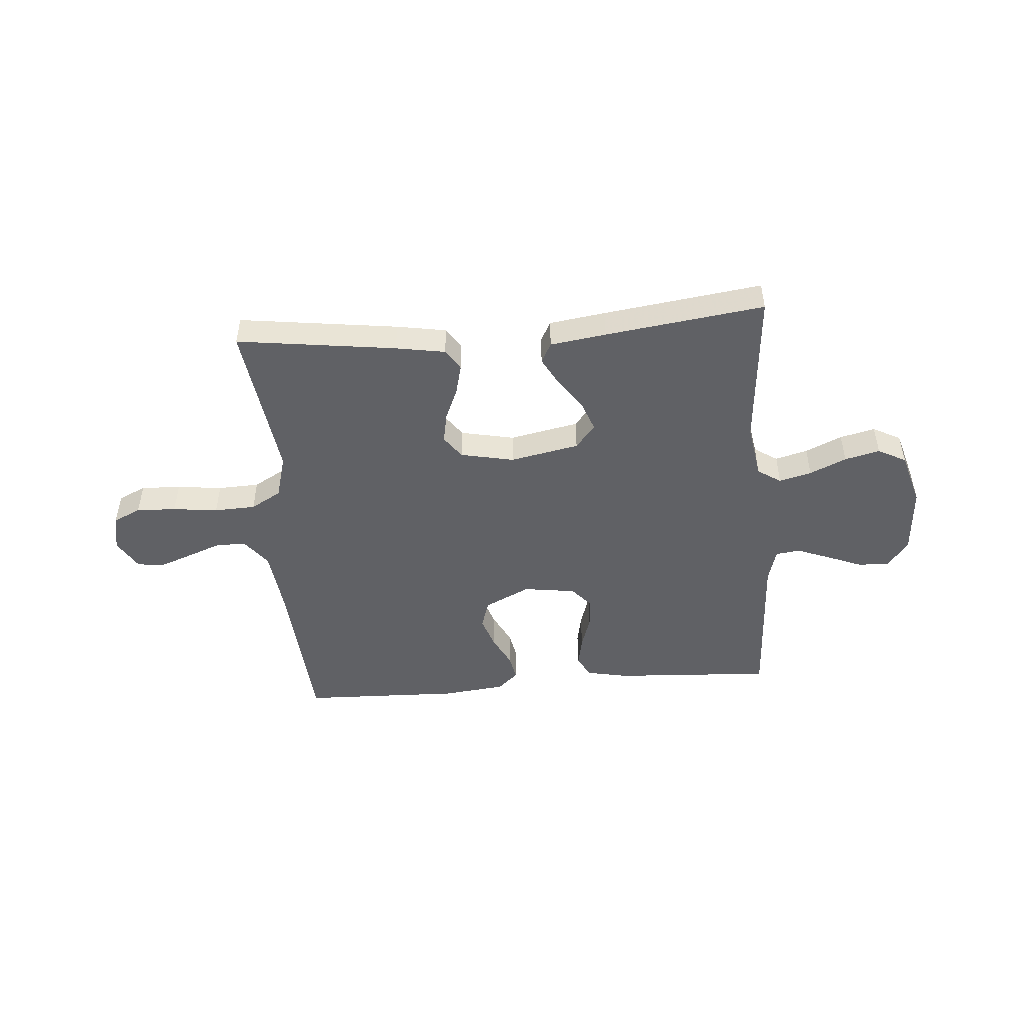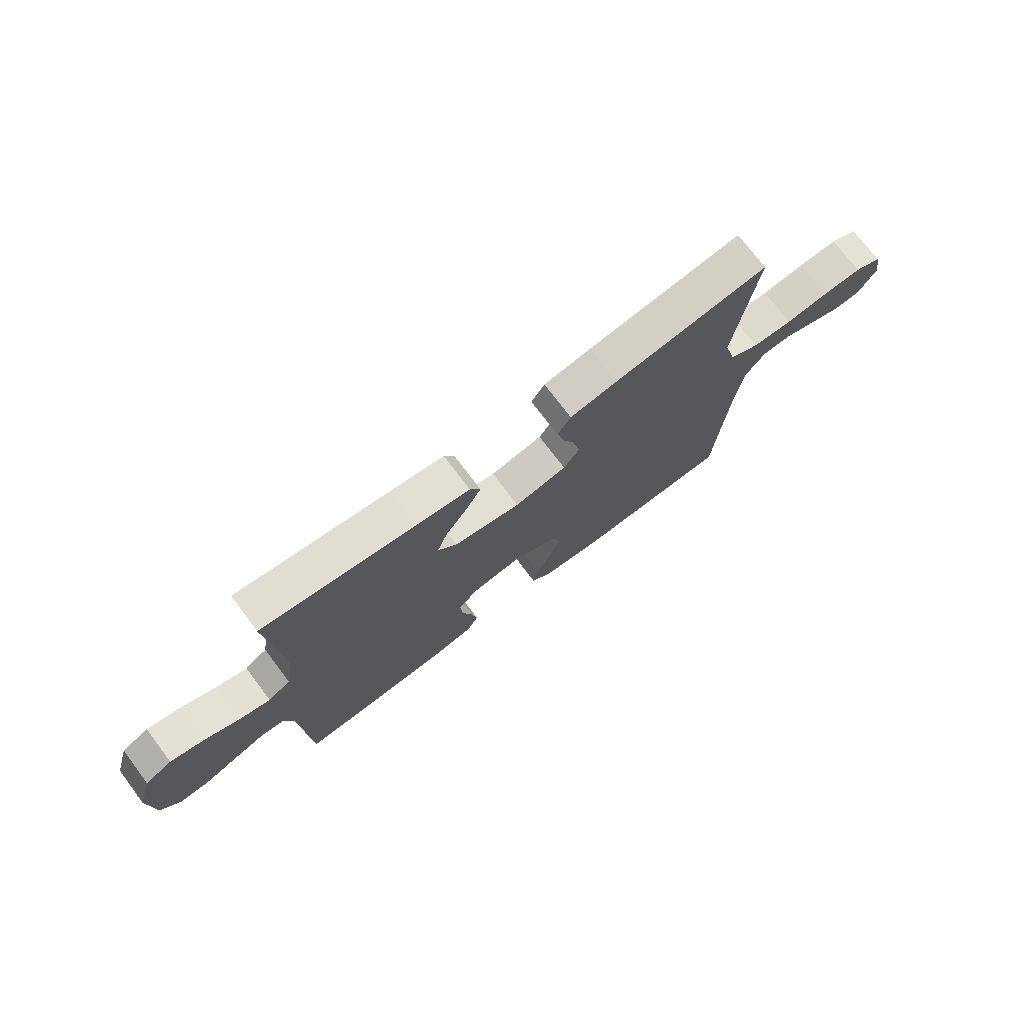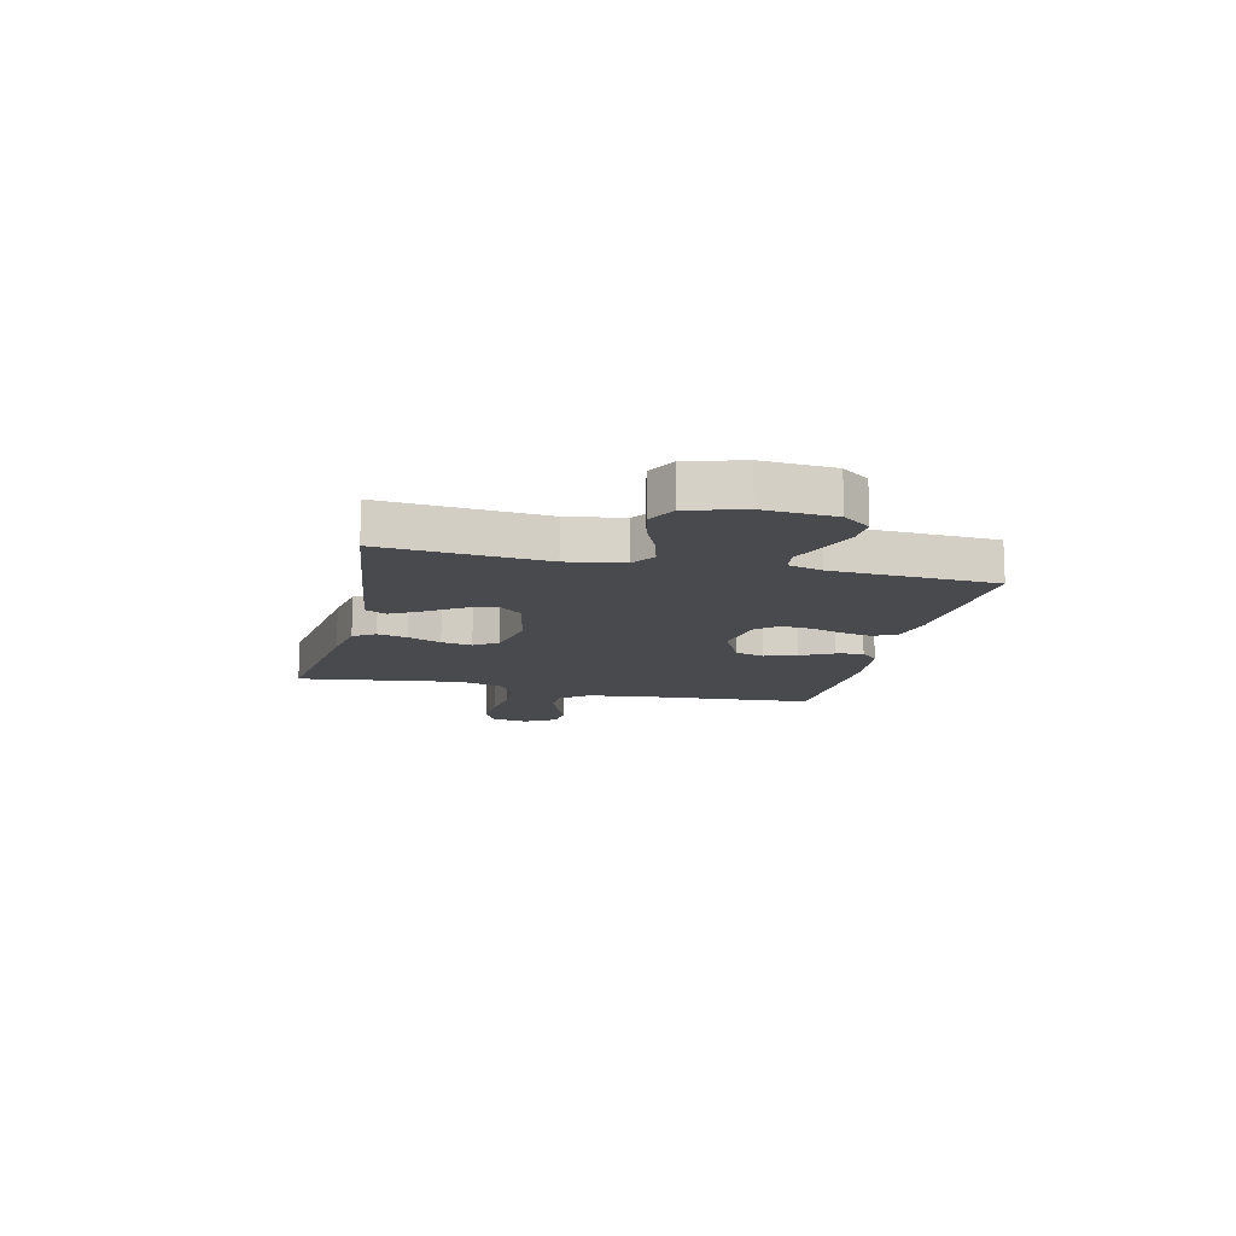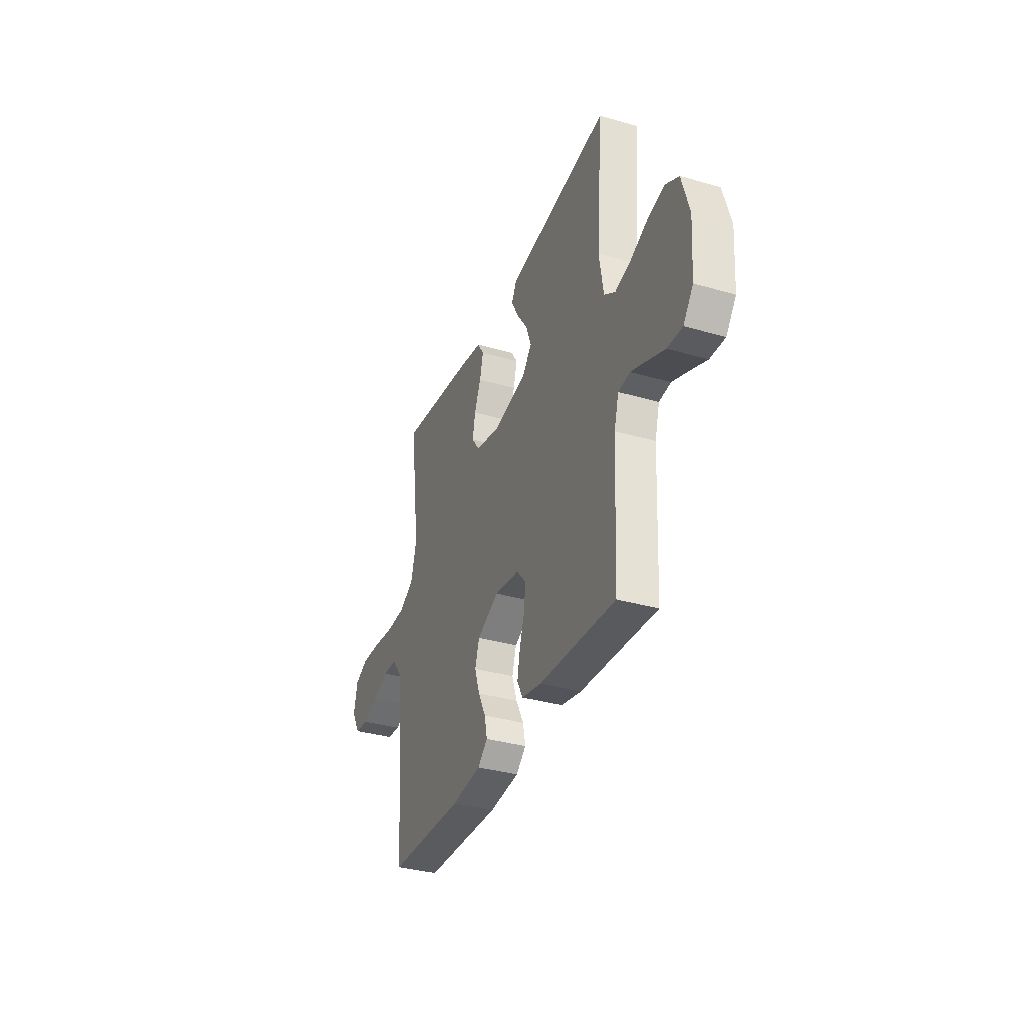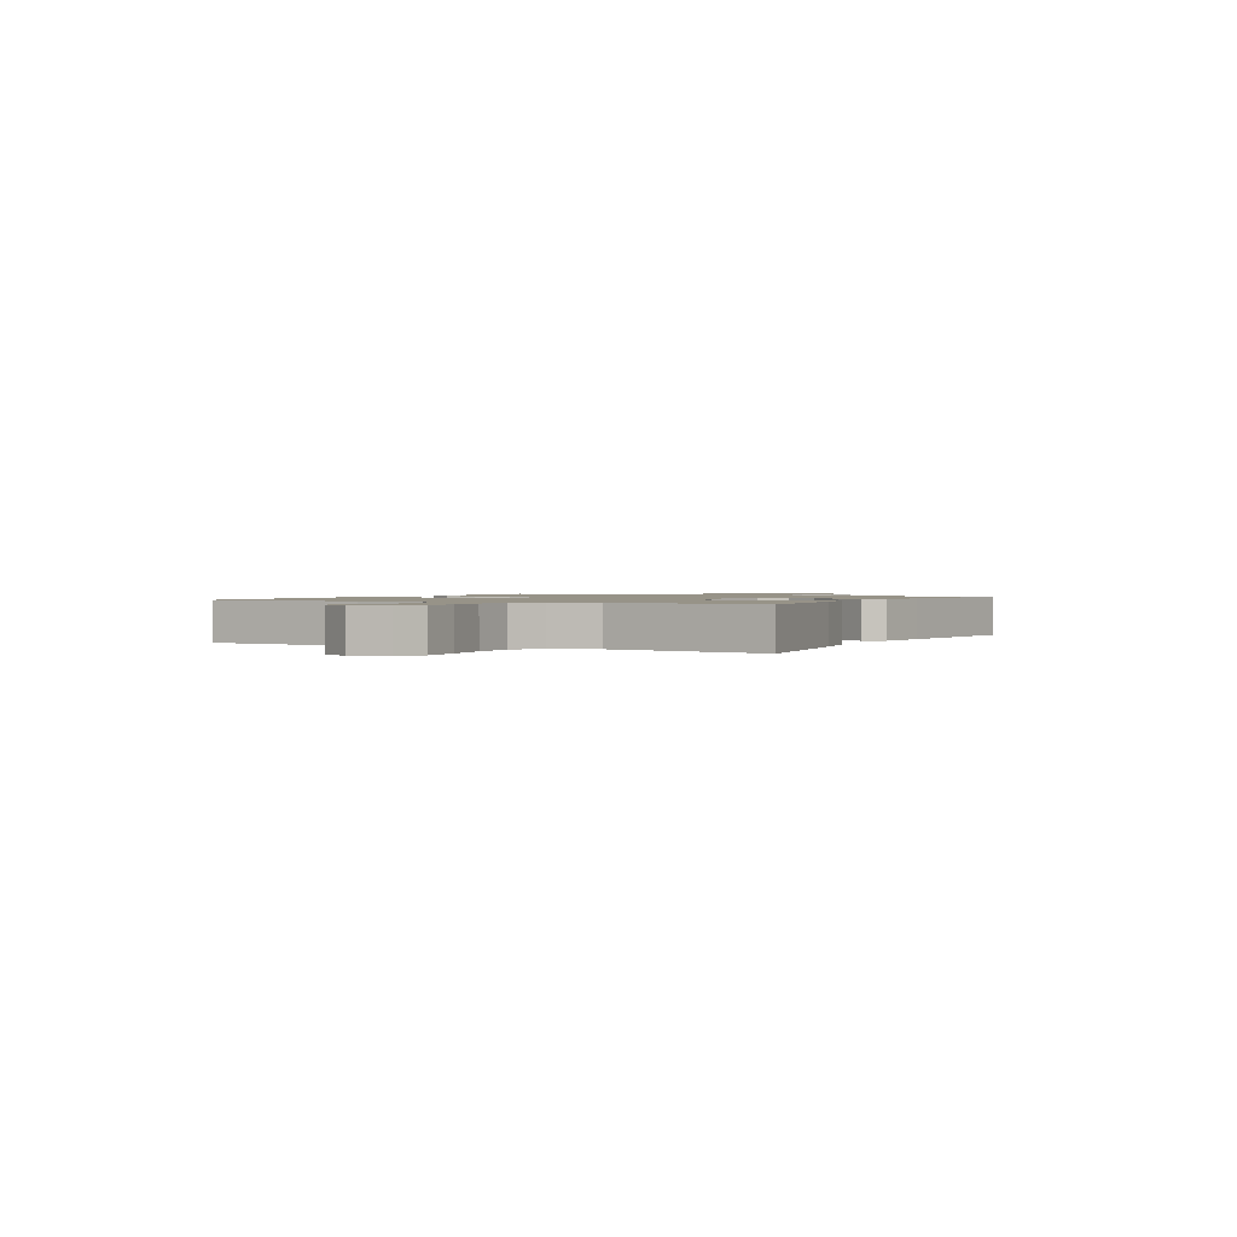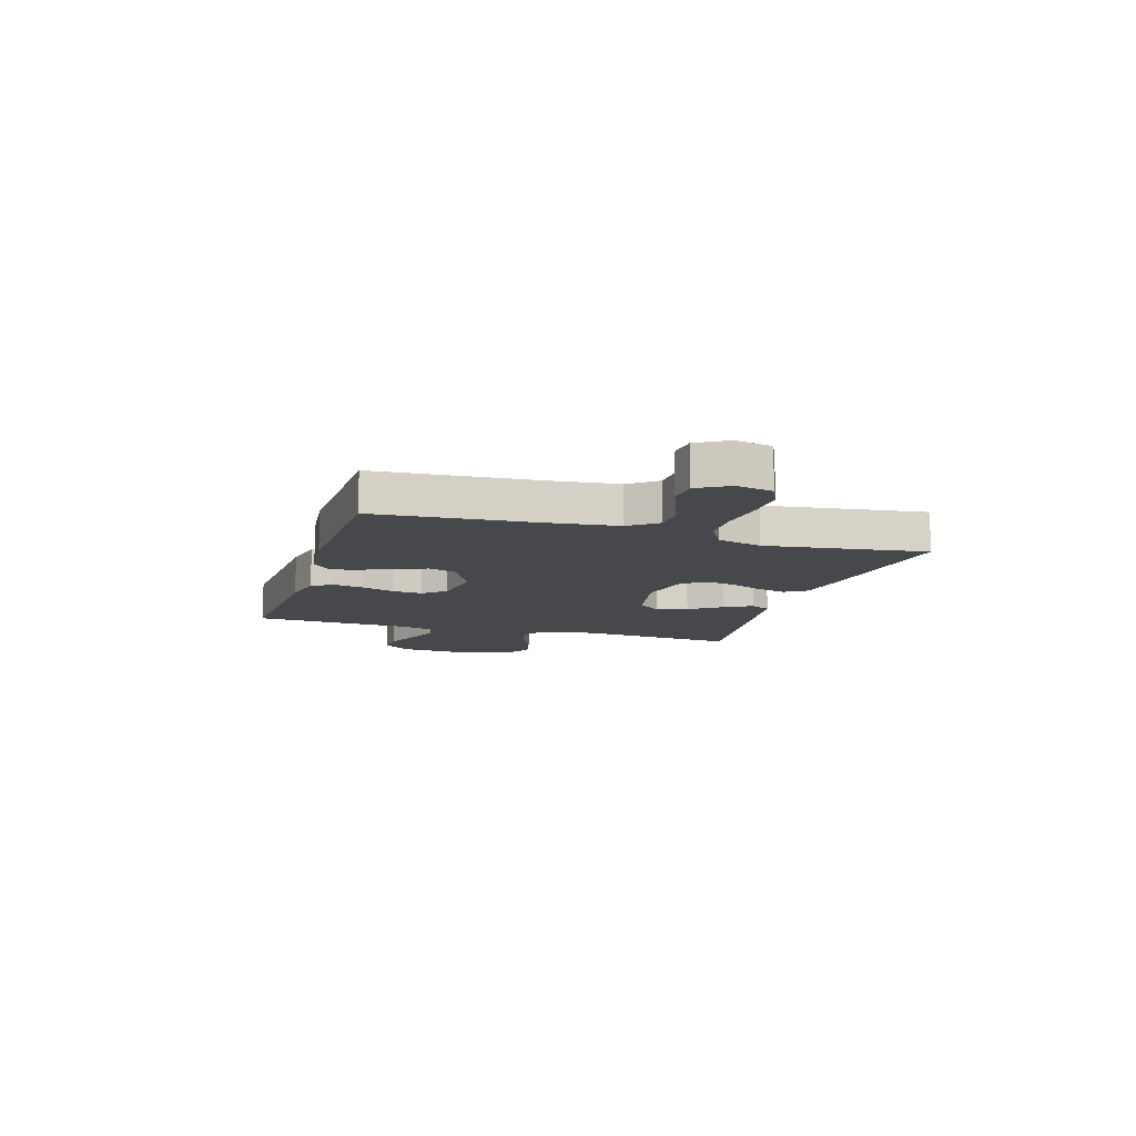
<metadata>
{"format":"obj","ext":"obj","renderer":"f3d","projection":"perspective","resolution":1024,"background":"white","views":[{"elev":-48.4,"azim":4.6,"up":"+Y"},{"elev":73.7,"azim":143.0,"up":"+Z"},{"elev":-13.0,"azim":76.8,"up":"+Y"},{"elev":-34.5,"azim":68.7,"up":"+Z"},{"elev":1.3,"azim":-62.5,"up":"+Y"},{"elev":-11.4,"azim":-107.1,"up":"+Y"}]}
</metadata>
<code>
v 0.5 0.07 0.5
v 0.475 0.07 0.2
v 0.492 0.07 0.096
v 0.536 0.07 0.067
v 0.597 0.07 0.083
v 0.666 0.07 0.114
v 0.732 0.07 0.13
v 0.785 0.07 0.102
v 0.815 0.07 0
v 0.806 0.07 -0.132
v 0.767 0.07 -0.183
v 0.708 0.07 -0.181
v 0.641 0.07 -0.154
v 0.579 0.07 -0.13
v 0.533 0.07 -0.136
v 0.515 0.07 -0.2
v 0.5 0.07 -0.5
v 0.2 0.07 -0.483
v 0.121 0.07 -0.467
v 0.099 0.07 -0.425
v 0.11 0.07 -0.369
v 0.13 0.07 -0.307
v 0.135 0.07 -0.251
v 0.099 0.07 -0.21
v 0 0.07 -0.196
v -0.086 0.07 -0.238
v -0.103 0.07 -0.292
v -0.083 0.07 -0.352
v -0.053 0.07 -0.411
v -0.043 0.07 -0.461
v -0.082 0.07 -0.496
v -0.2 0.07 -0.509
v -0.5 0.07 -0.5
v -0.522 0.07 -0.2
v -0.537 0.07 -0.07
v -0.577 0.07 -0.018
v -0.633 0.07 -0.016
v -0.696 0.07 -0.04
v -0.758 0.07 -0.063
v -0.811 0.07 -0.058
v -0.845 0.07 0
v -0.831 0.07 0.069
v -0.779 0.07 0.093
v -0.704 0.07 0.09
v -0.619 0.07 0.08
v -0.541 0.07 0.083
v -0.483 0.07 0.116
v -0.46 0.07 0.2
v -0.5 0.07 0.5
v -0.2 0.07 0.46
v -0.107 0.07 0.444
v -0.081 0.07 0.404
v -0.095 0.07 0.348
v -0.121 0.07 0.287
v -0.132 0.07 0.23
v -0.101 0.07 0.187
v 0 0.07 0.166
v 0.13 0.07 0.192
v 0.167 0.07 0.237
v 0.146 0.07 0.294
v 0.104 0.07 0.354
v 0.075 0.07 0.407
v 0.095 0.07 0.445
v 0.2 0.07 0.46
v 0.5 0 0.5
v 0.475 0 0.2
v 0.492 0 0.096
v 0.536 0 0.067
v 0.597 0 0.083
v 0.666 0 0.114
v 0.732 0 0.13
v 0.785 0 0.102
v 0.815 0 0
v 0.806 0 -0.132
v 0.767 0 -0.183
v 0.708 0 -0.181
v 0.641 0 -0.154
v 0.579 0 -0.13
v 0.533 0 -0.136
v 0.515 0 -0.2
v 0.5 0 -0.5
v 0.2 0 -0.483
v 0.121 0 -0.467
v 0.099 0 -0.425
v 0.11 0 -0.369
v 0.13 0 -0.307
v 0.135 0 -0.251
v 0.099 0 -0.21
v 0 0 -0.196
v -0.086 0 -0.238
v -0.103 0 -0.292
v -0.083 0 -0.352
v -0.053 0 -0.411
v -0.043 0 -0.461
v -0.082 0 -0.496
v -0.2 0 -0.509
v -0.5 0 -0.5
v -0.522 0 -0.2
v -0.537 0 -0.07
v -0.577 0 -0.018
v -0.633 0 -0.016
v -0.696 0 -0.04
v -0.758 0 -0.063
v -0.811 0 -0.058
v -0.845 0 0
v -0.831 0 0.069
v -0.779 0 0.093
v -0.704 0 0.09
v -0.619 0 0.08
v -0.541 0 0.083
v -0.483 0 0.116
v -0.46 0 0.2
v -0.5 0 0.5
v -0.2 0 0.46
v -0.107 0 0.444
v -0.081 0 0.404
v -0.095 0 0.348
v -0.121 0 0.287
v -0.132 0 0.23
v -0.101 0 0.187
v 0 0 0.166
v 0.13 0 0.192
v 0.167 0 0.237
v 0.146 0 0.294
v 0.104 0 0.354
v 0.075 0 0.407
v 0.095 0 0.445
v 0.2 0 0.46
f 64 1 2
f 63 64 2
f 62 63 2
f 61 62 2
f 60 61 2
f 59 60 2 3
f 58 59 3 4
f 57 58 4
f 52 53 54
f 51 52 54
f 50 51 54
f 49 50 54
f 48 49 54
f 47 48 54 55
f 46 47 55 56
f 43 44 45
f 42 43 45
f 41 42 45
f 40 41 45
f 39 40 45
f 38 39 45
f 37 38 45
f 36 37 45 46
f 46 56 57
f 36 46 57
f 35 36 57
f 32 33 34
f 31 32 34
f 30 31 34
f 29 30 34
f 28 29 34
f 27 28 34 35
f 20 21 22
f 19 20 22
f 18 19 22
f 17 18 22
f 16 17 22
f 15 16 22 23
f 11 12 13
f 10 11 13
f 9 10 13
f 8 9 13
f 7 8 13
f 6 7 13
f 5 6 13
f 4 5 13 14
f 57 4 14 15
f 26 27 35 57
f 25 26 57
f 24 25 57 15
f 15 23 24
f 66 65 128
f 66 128 127
f 66 127 126
f 66 126 125
f 66 125 124
f 67 66 124 123
f 68 67 123 122
f 68 122 121
f 118 117 116
f 118 116 115
f 118 115 114
f 118 114 113
f 118 113 112
f 119 118 112 111
f 120 119 111 110
f 109 108 107
f 109 107 106
f 109 106 105
f 109 105 104
f 109 104 103
f 109 103 102
f 109 102 101
f 110 109 101 100
f 121 120 110
f 121 110 100
f 121 100 99
f 98 97 96
f 98 96 95
f 98 95 94
f 98 94 93
f 98 93 92
f 99 98 92 91
f 86 85 84
f 86 84 83
f 86 83 82
f 86 82 81
f 86 81 80
f 87 86 80 79
f 77 76 75
f 77 75 74
f 77 74 73
f 77 73 72
f 77 72 71
f 77 71 70
f 77 70 69
f 78 77 69 68
f 79 78 68 121
f 121 99 91 90
f 121 90 89
f 79 121 89 88
f 88 87 79
f 1 65 66 2
f 2 66 67 3
f 3 67 68 4
f 4 68 69 5
f 5 69 70 6
f 6 70 71 7
f 7 71 72 8
f 8 72 73 9
f 9 73 74 10
f 10 74 75 11
f 11 75 76 12
f 12 76 77 13
f 13 77 78 14
f 14 78 79 15
f 15 79 80 16
f 16 80 81 17
f 17 81 82 18
f 18 82 83 19
f 19 83 84 20
f 20 84 85 21
f 21 85 86 22
f 22 86 87 23
f 23 87 88 24
f 24 88 89 25
f 25 89 90 26
f 26 90 91 27
f 27 91 92 28
f 28 92 93 29
f 29 93 94 30
f 30 94 95 31
f 31 95 96 32
f 32 96 97 33
f 33 97 98 34
f 34 98 99 35
f 35 99 100 36
f 36 100 101 37
f 37 101 102 38
f 38 102 103 39
f 39 103 104 40
f 40 104 105 41
f 41 105 106 42
f 42 106 107 43
f 43 107 108 44
f 44 108 109 45
f 45 109 110 46
f 46 110 111 47
f 47 111 112 48
f 48 112 113 49
f 49 113 114 50
f 50 114 115 51
f 51 115 116 52
f 52 116 117 53
f 53 117 118 54
f 54 118 119 55
f 55 119 120 56
f 56 120 121 57
f 57 121 122 58
f 58 122 123 59
f 59 123 124 60
f 60 124 125 61
f 61 125 126 62
f 62 126 127 63
f 63 127 128 64
f 64 128 65 1

</code>
